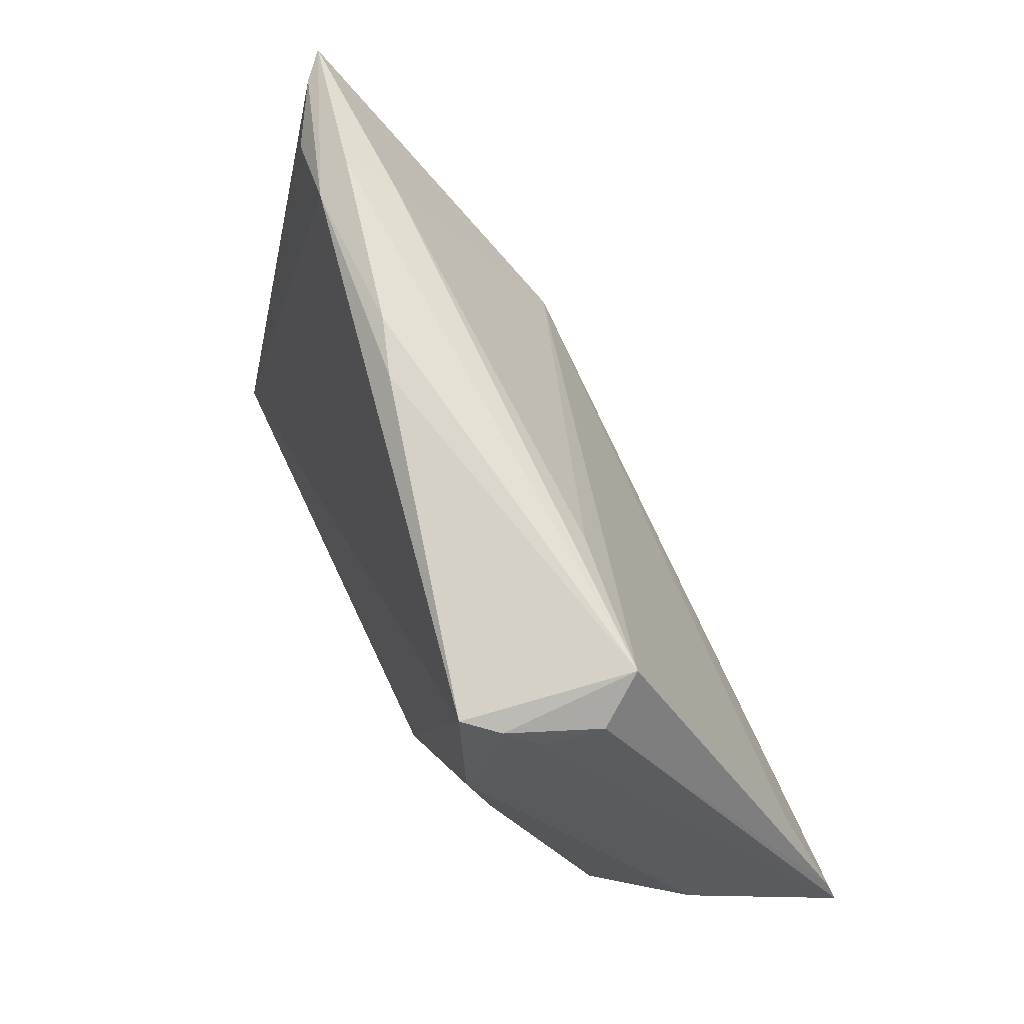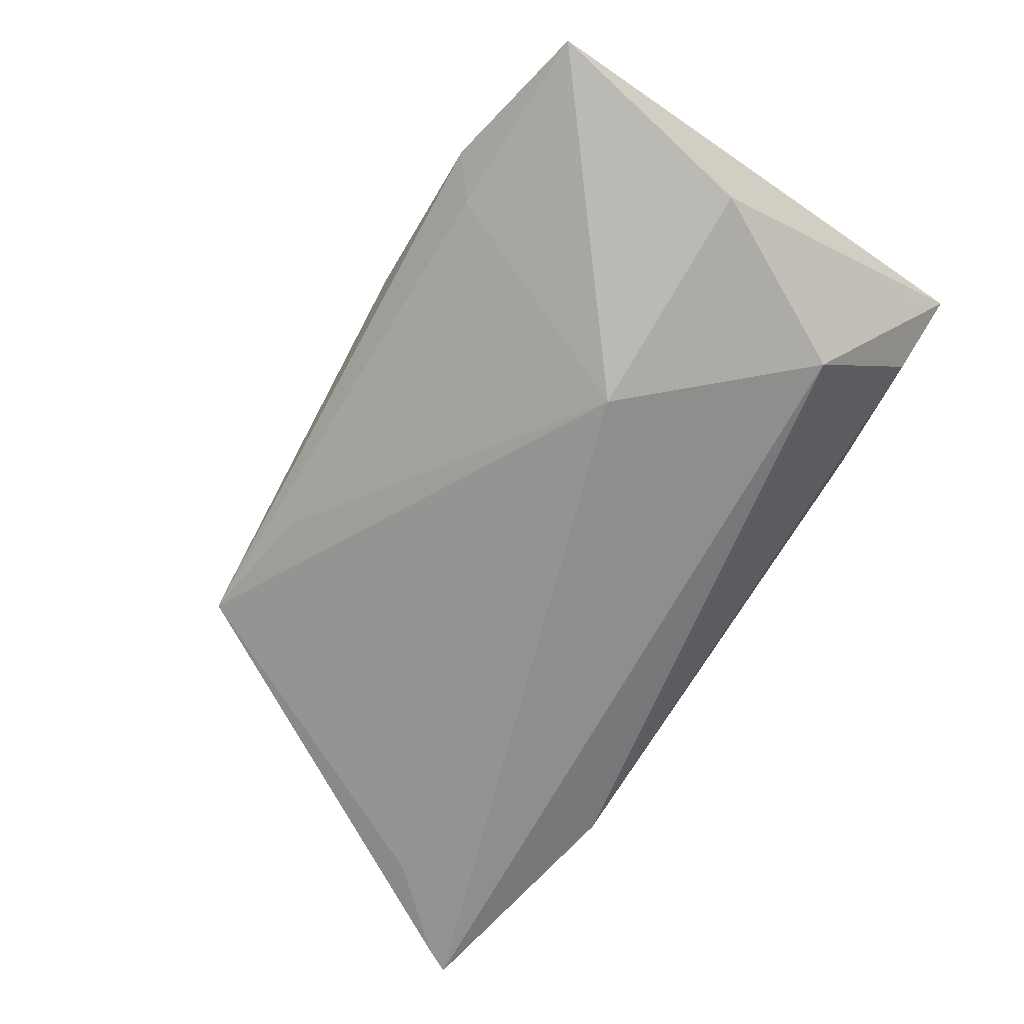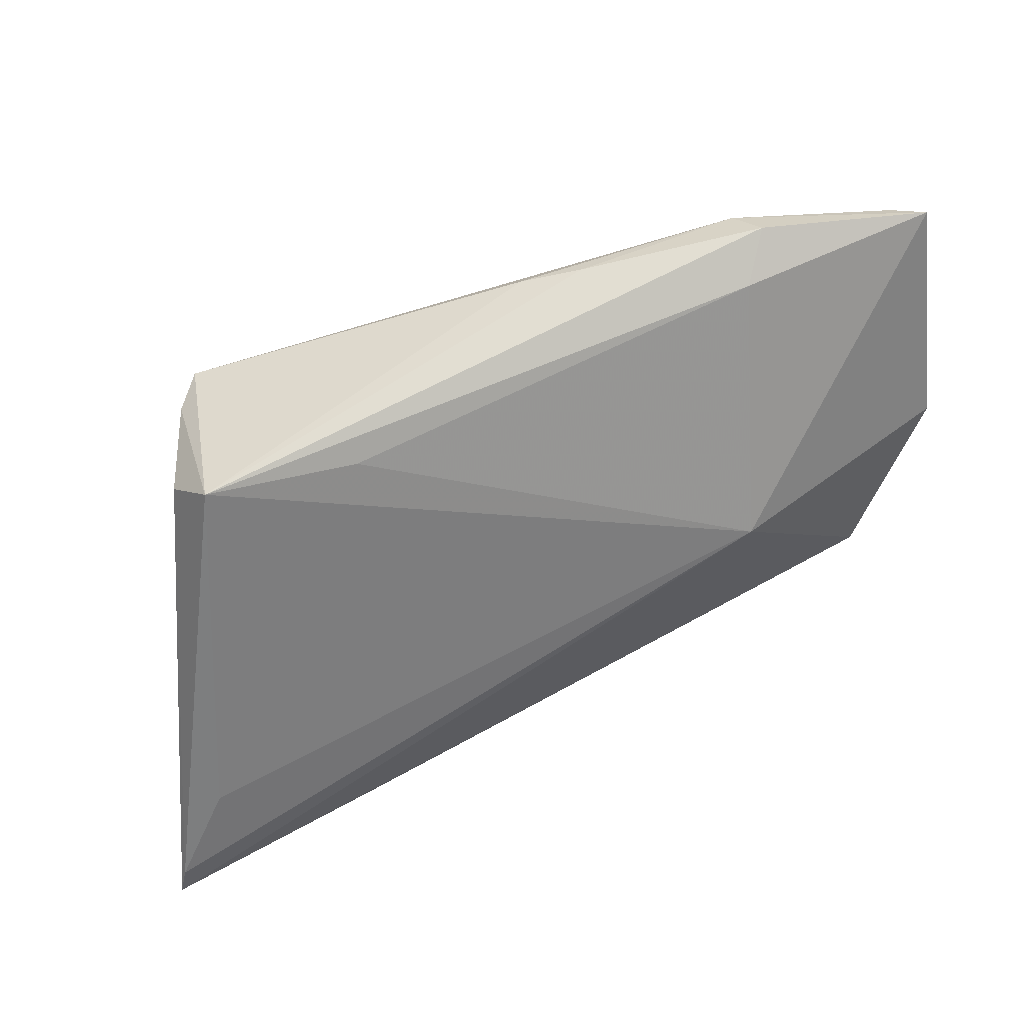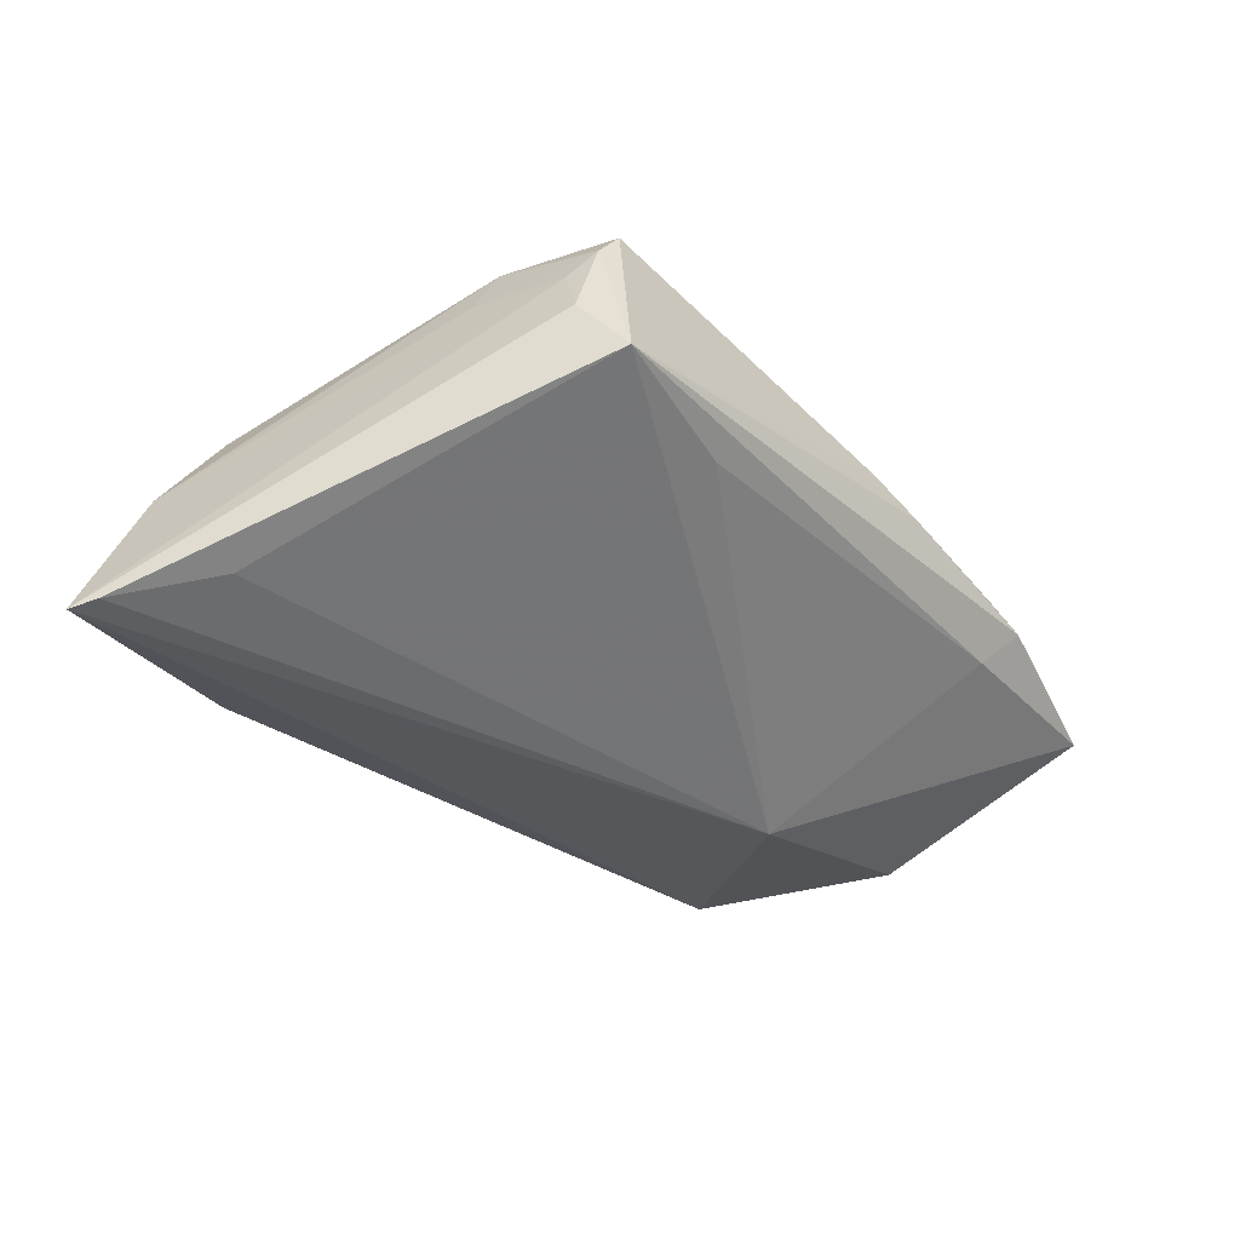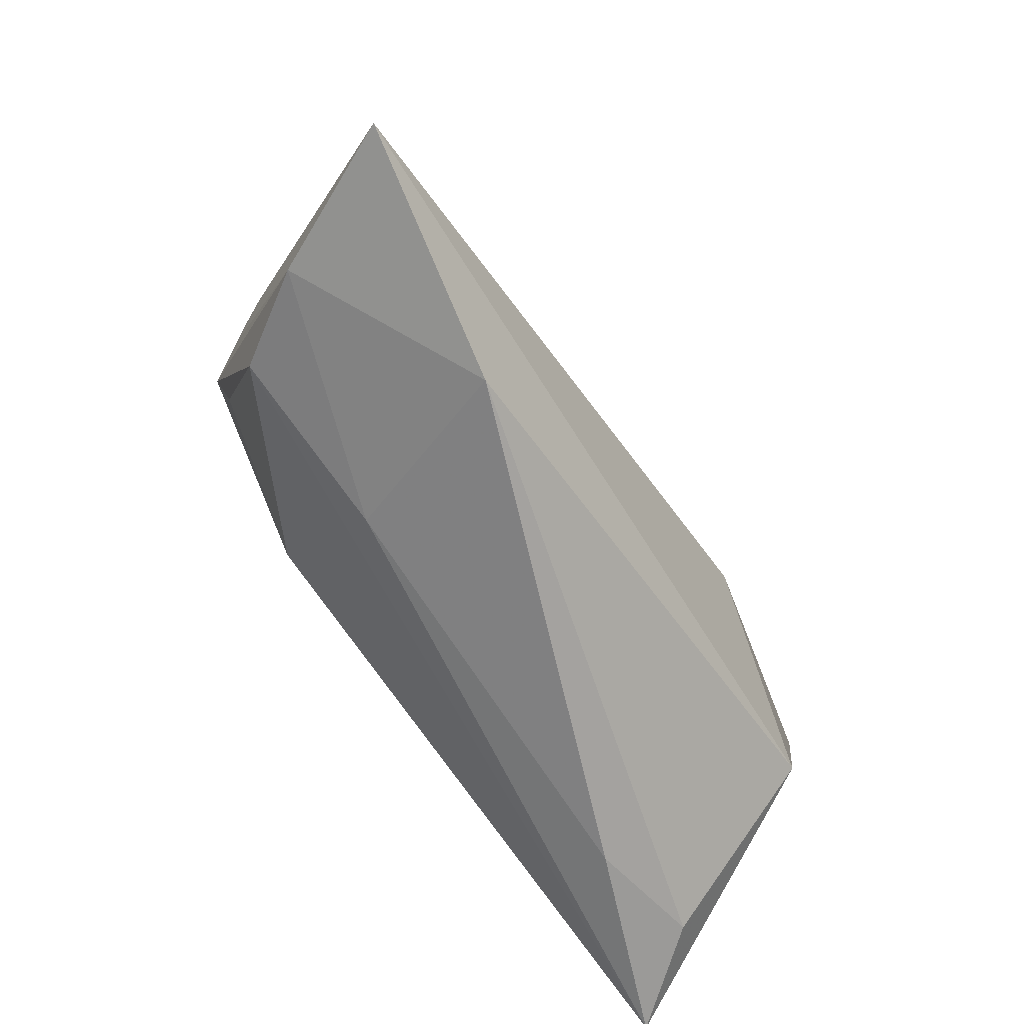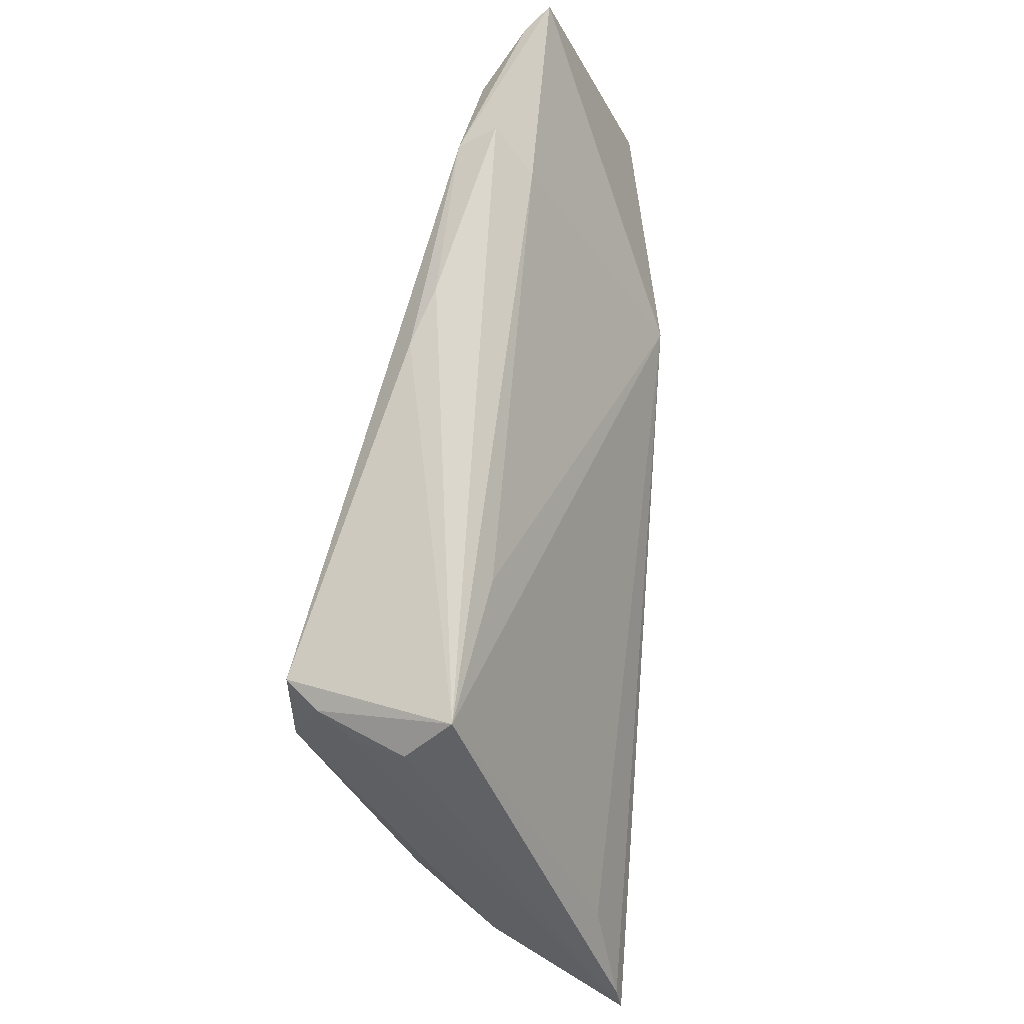
<metadata>
{"format":"obj","ext":"obj","renderer":"f3d","projection":"perspective","resolution":1024,"background":"white","views":[{"elev":58.4,"azim":65.7,"up":"+Y"},{"elev":-63.3,"azim":-127.3,"up":"+Z"},{"elev":58.5,"azim":158.7,"up":"+Y"},{"elev":-35.3,"azim":120.5,"up":"+Z"},{"elev":-66.7,"azim":125.7,"up":"+Y"},{"elev":64.8,"azim":97.5,"up":"+Y"}]}
</metadata>
<code>
v 0.03987 0.02654 -0.0006628
v 0.03876 0.02218 0.01449
v -0.04781 0.01121 -0.01104
v 0.03732 0.009516 0.01831
v -0.03915 -0.01013 -0.01389
v 0.05536 -0.02143 -0.02219
v -0.04097 -0.0258 0.004898
v -0.04559 0.03463 0.002665
v 0.04255 -0.01987 0.00463
v 0.05637 -0.02432 -0.023
v -0.02769 0.03497 0.008053
v 0.04066 0.01955 0.01052
v -0.02099 0.008648 -0.01802
v 0.04906 -0.02258 -0.006077
v 0.03671 -0.0004195 0.01527
v 0.03586 0.02286 0.01831
v 0.0485 -0.01154 -0.01868
v -0.04877 0.0358 1.925e-05
v -0.04877 -0.02825 0.01568
v 0.02887 -0.02854 -0.01698
v -0.0259 0.03369 -0.0008334
v -0.02594 -0.02905 0.005866
v -0.03837 0.0321 0.006681
v -0.0294 0.03715 0.003916
v -0.008809 0.03417 0.007989
v 0.04034 0.008278 0.01205
v 0.02267 0.02614 -0.002684
v 0.04266 0.02201 0.004271
v -0.002161 0.0326 0.01002
v 0.01997 -0.01115 0.01831
v 0.02204 -0.02391 0.004114
f 9 30 19
f 19 30 16
f 20 5 10
f 10 5 13
f 4 16 30
f 19 5 7
f 5 20 7
f 31 9 19
f 14 20 10
f 14 4 9
f 9 31 14
f 14 31 20
f 30 9 15
f 15 4 30
f 9 4 15
f 4 14 26
f 16 1 29
f 13 1 17
f 27 1 13
f 22 31 19
f 20 31 22
f 19 7 22
f 22 7 20
f 21 27 13
f 24 1 21
f 1 27 21
f 2 1 16
f 2 28 1
f 16 4 2
f 4 26 2
f 25 1 24
f 25 29 1
f 16 29 11
f 19 16 11
f 11 23 19
f 11 25 24
f 29 25 11
f 10 13 6
f 13 17 6
f 6 17 1
f 6 28 10
f 1 28 6
f 18 21 13
f 24 21 18
f 18 11 24
f 10 28 12
f 28 2 12
f 12 2 26
f 12 14 10
f 12 26 14
f 3 13 5
f 3 18 13
f 3 5 19
f 19 18 3
f 19 23 8
f 8 18 19
f 23 11 8
f 11 18 8

</code>
